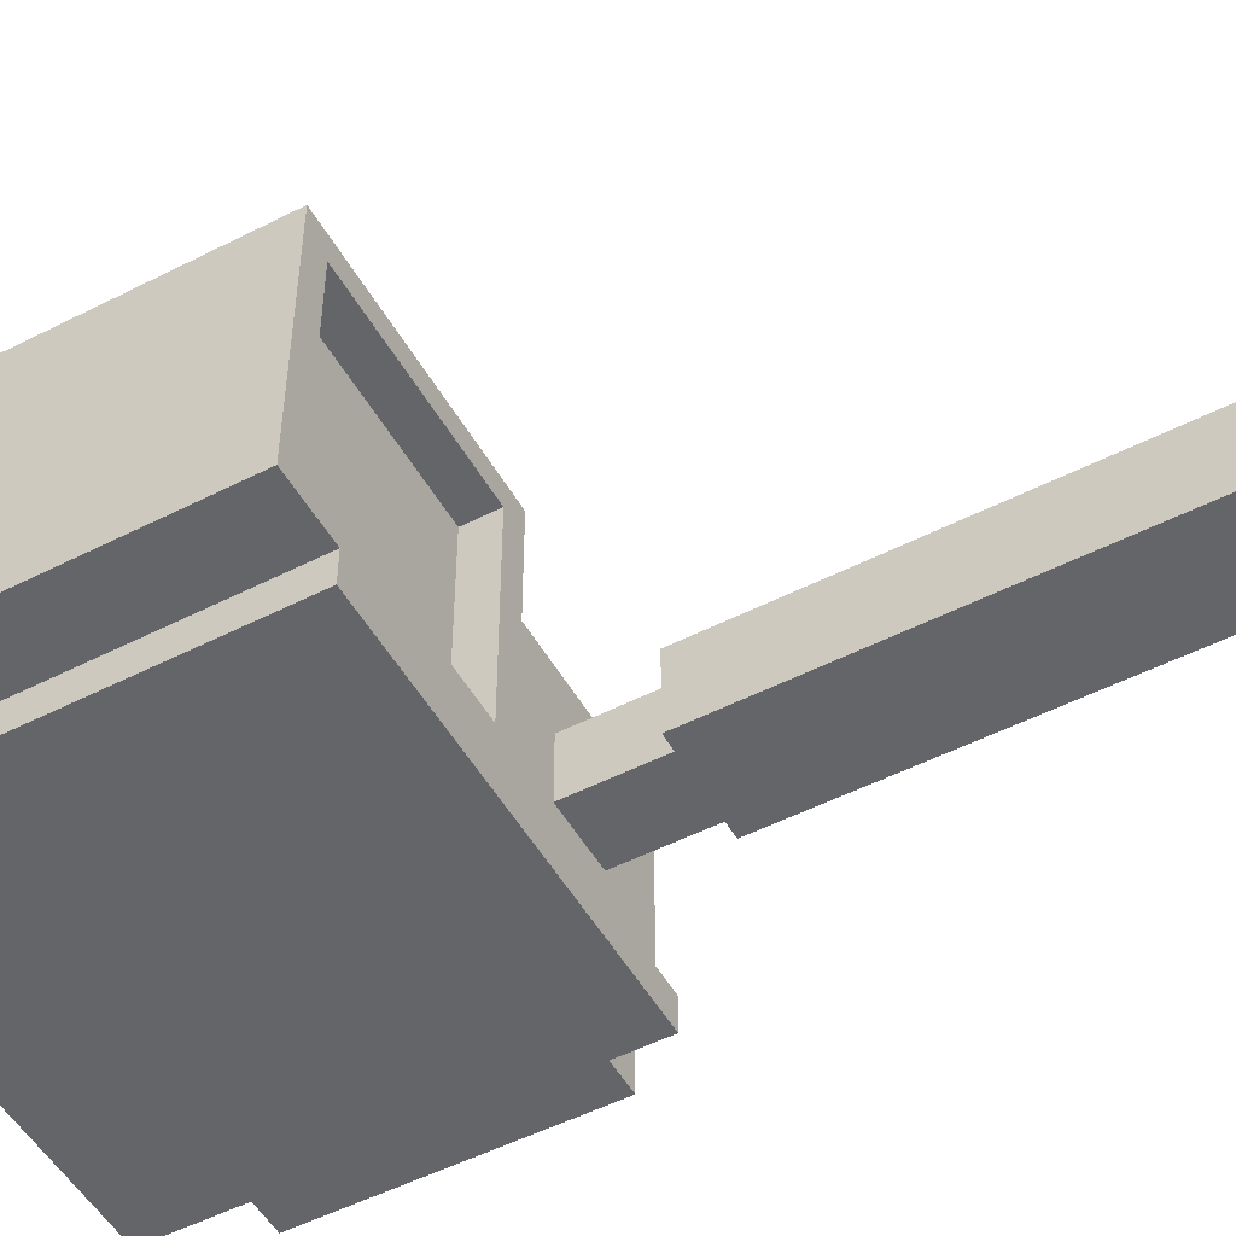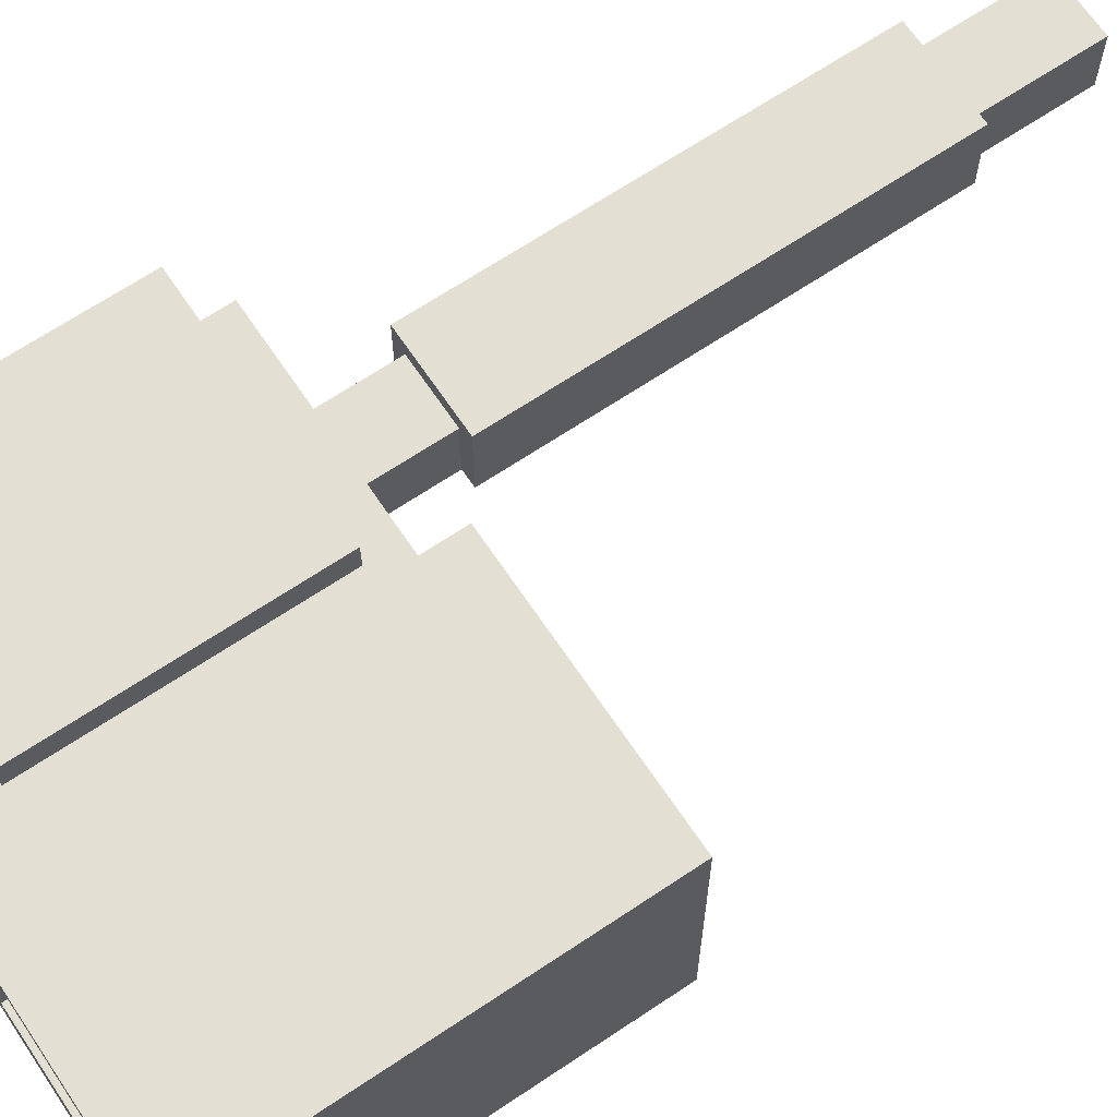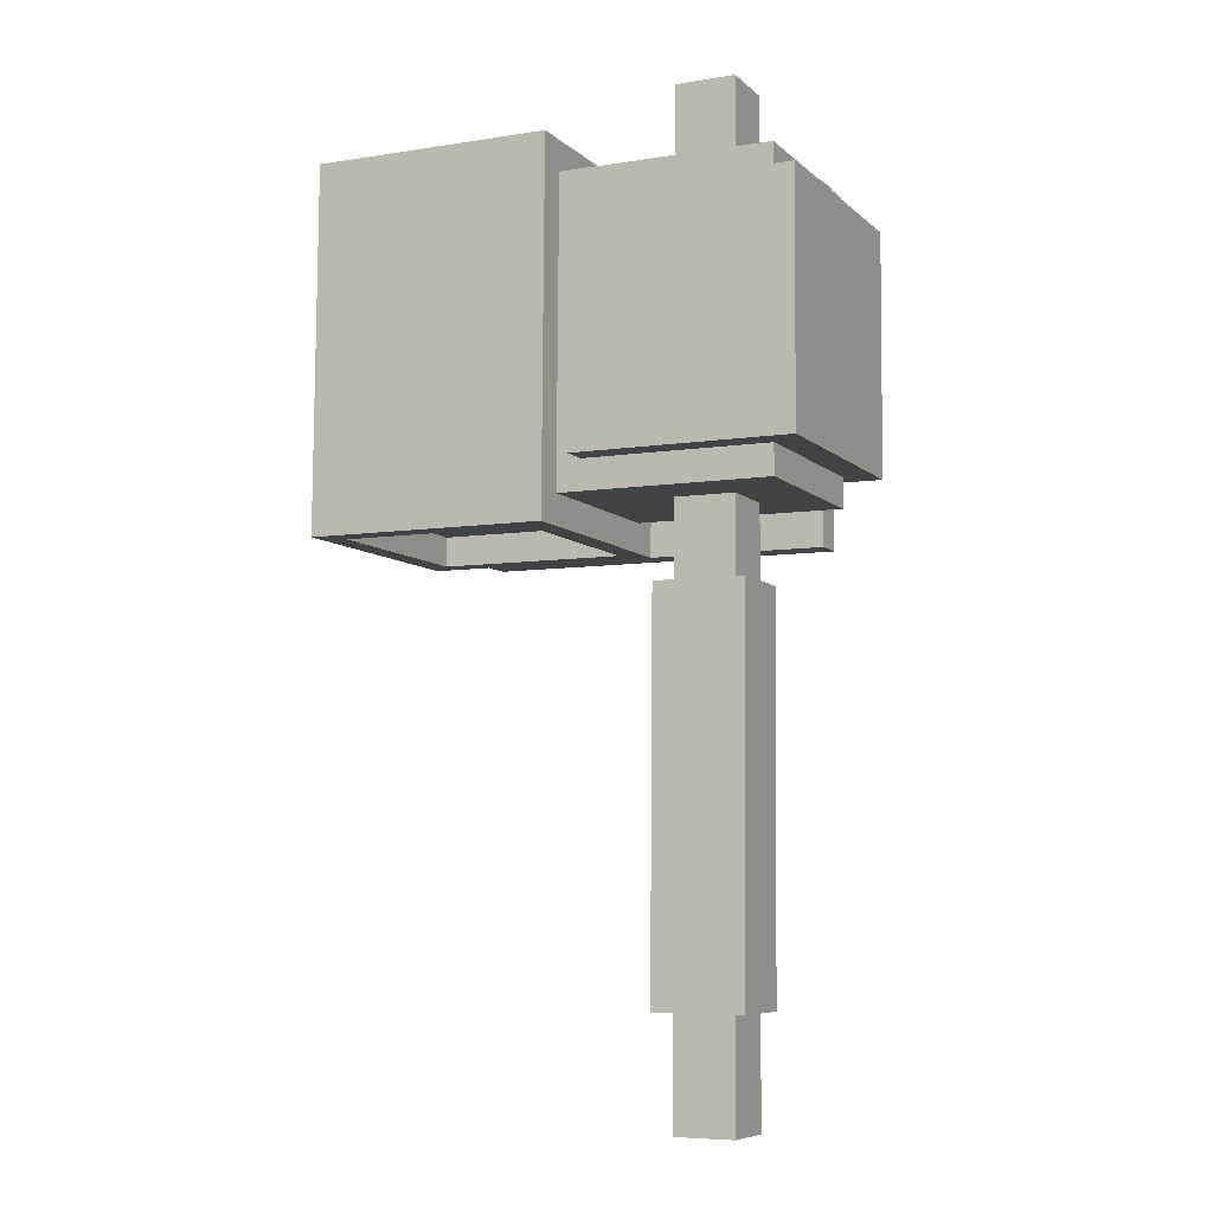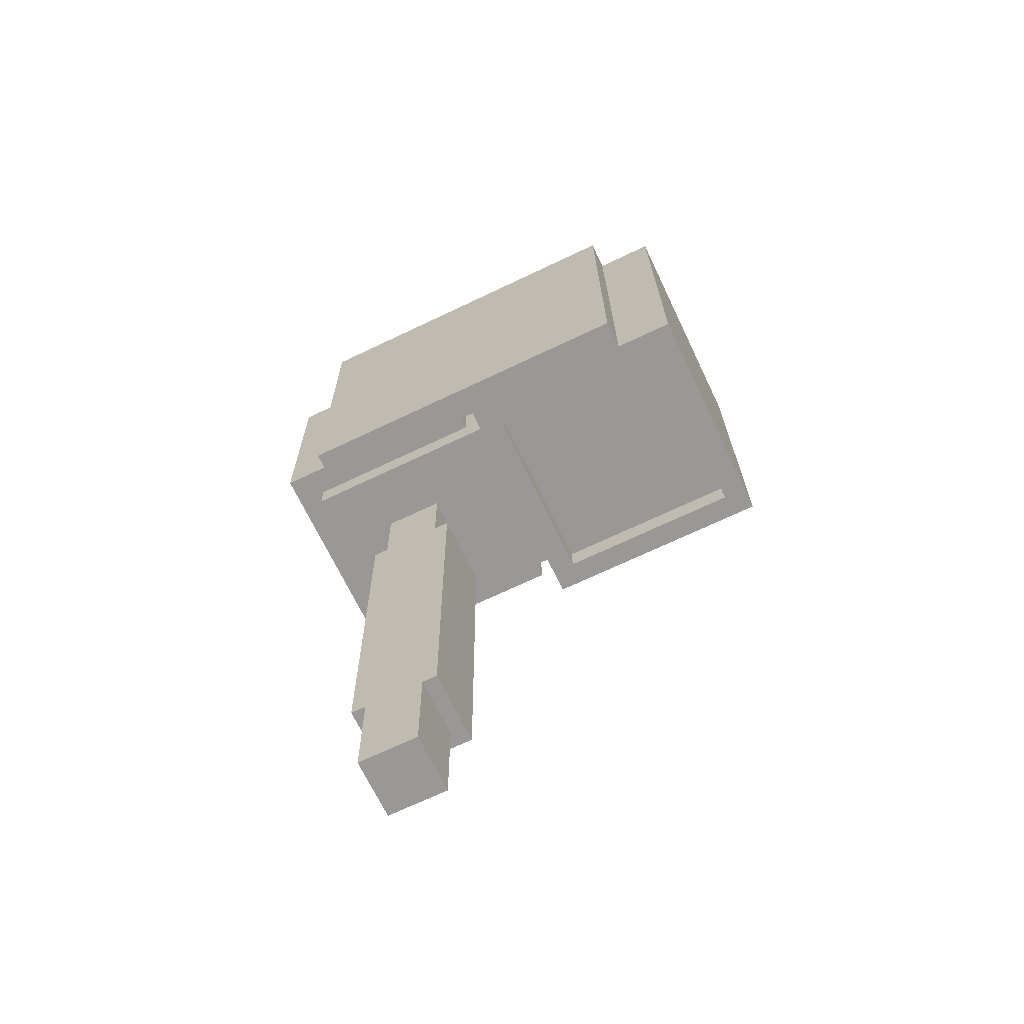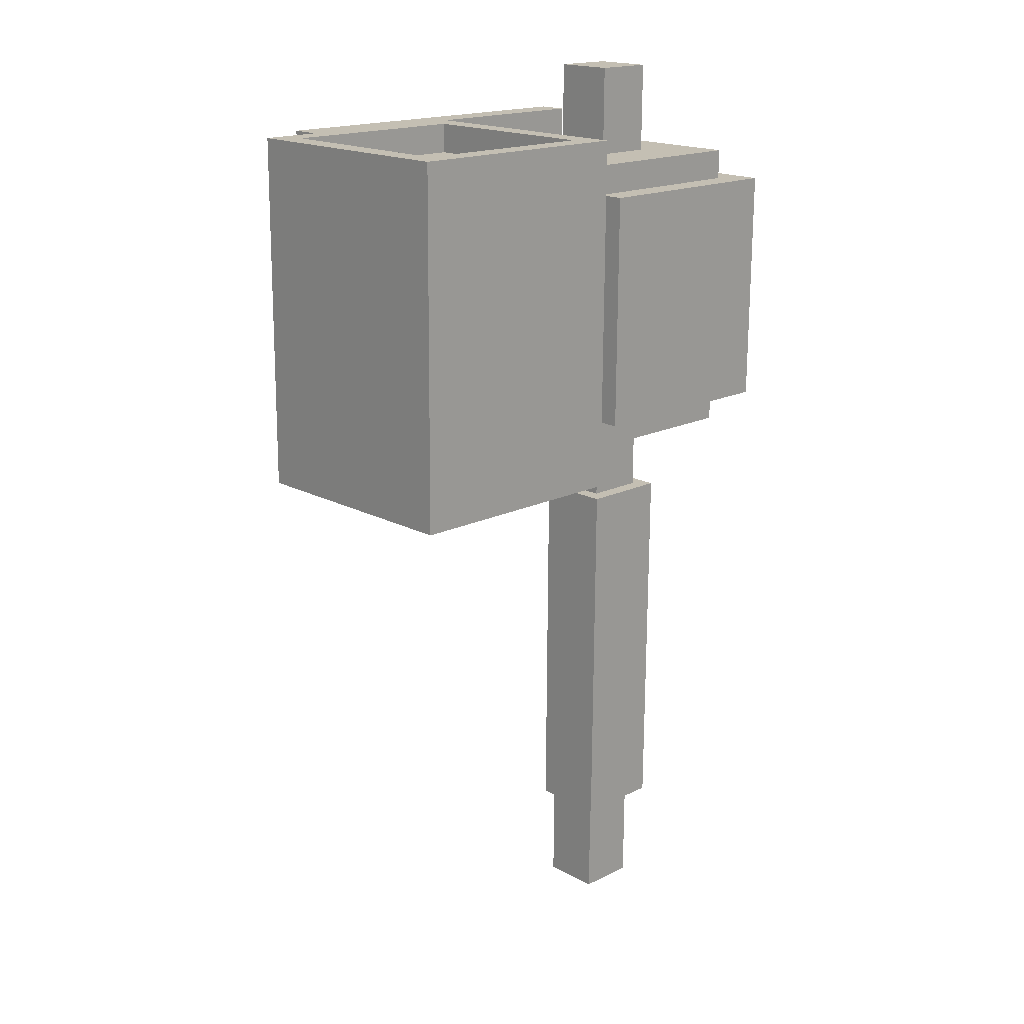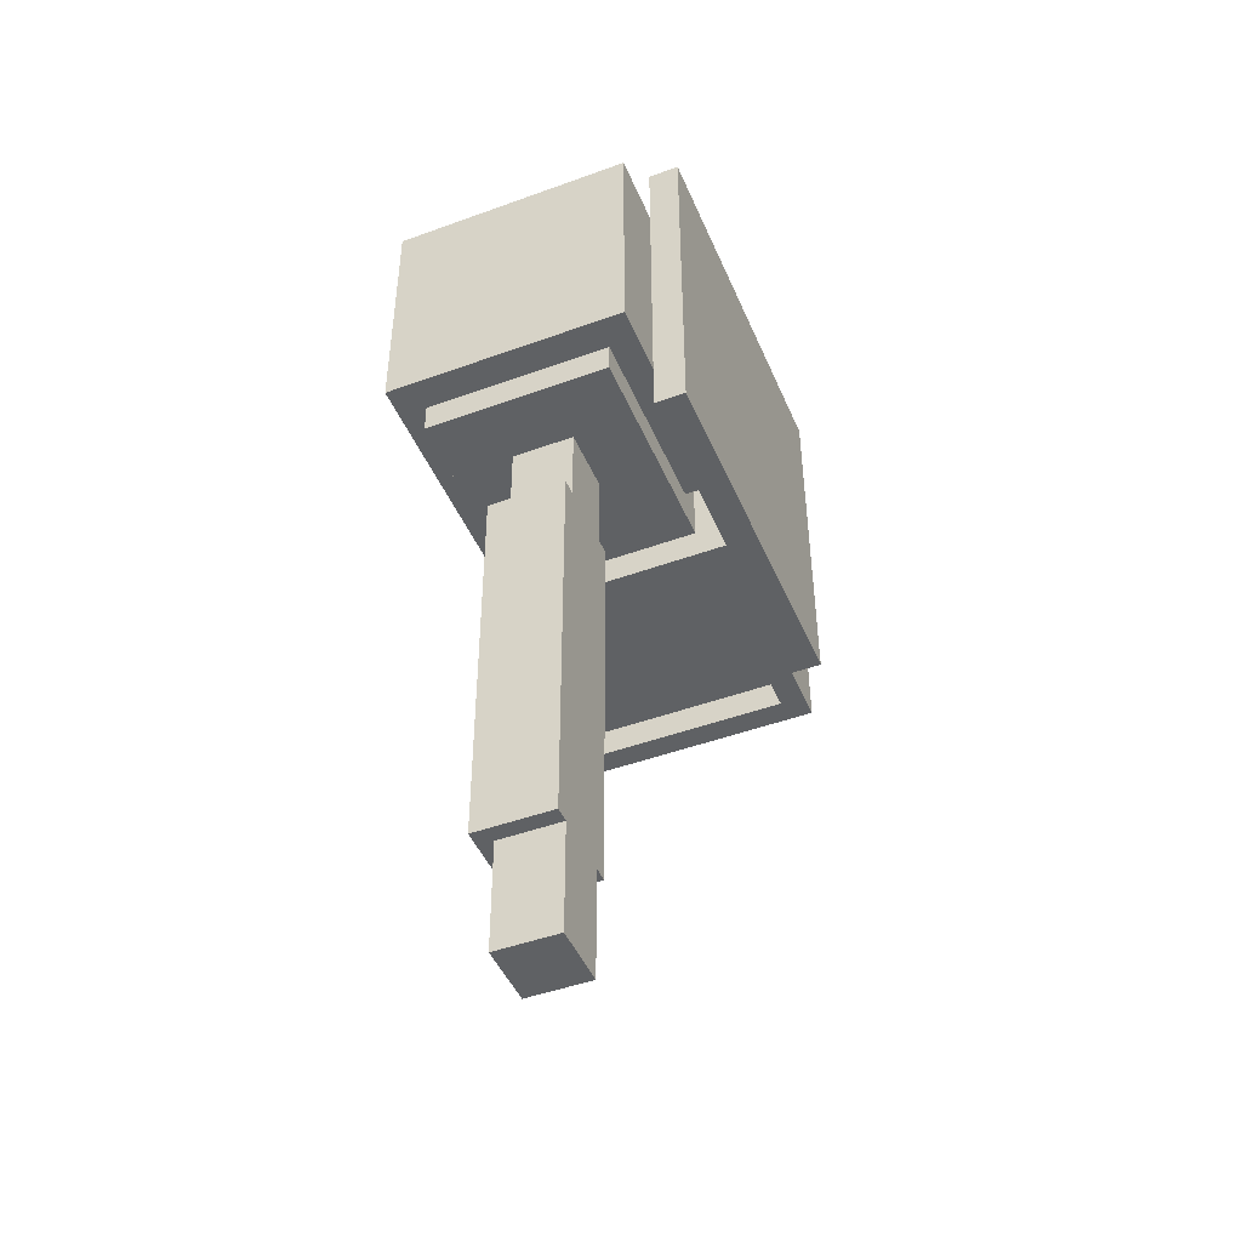
<metadata>
{"format":"obj","ext":"obj","renderer":"f3d","projection":"perspective","resolution":1024,"background":"white","views":[{"elev":-51.4,"azim":118.6,"up":"+Y"},{"elev":67.1,"azim":55.7,"up":"+Y"},{"elev":-7.5,"azim":-154.9,"up":"+Z"},{"elev":-68.3,"azim":25.5,"up":"+Z"},{"elev":18.1,"azim":135.9,"up":"+Z"},{"elev":-46.9,"azim":-67.6,"up":"+Z"}]}
</metadata>
<code>
o AC-BasePlate_Cube.010
v 6.043 -6 -5.957
v 6.043 -5 -5.957
v 5.957 -6 6.043
v 5.957 -5 6.043
v -5.957 -6 -6.043
v -5.957 -5 -6.043
v -6.043 -6 5.957
v -6.043 -5 5.957
f 2 3 1
f 4 7 3
f 8 5 7
f 6 1 5
f 7 1 3
f 4 6 8
f 2 4 3
f 4 8 7
f 8 6 5
f 6 2 1
f 7 5 1
f 4 2 6
o Cube.009_Cube.011
v 7.243 -4.2 -5.948
v 7.243 2.2 -5.948
v 7.157 -4.2 6.051
v 7.157 2.2 6.051
v 0.8429 -4.2 -5.994
v 0.8429 2.2 -5.994
v 0.7571 -4.2 6.006
v 0.7571 2.2 6.006
v 8.043 -5 -5.943
v 8.043 3 -5.943
v 7.957 3 6.057
v 7.957 -5 6.057
v -0.0429 -5 6
v -0.0429 3 6
v 0.0429 3 -6
v 0.0429 -5 -6
v 7.243 -4.2 -5.948
v 7.243 2.2 -5.948
v 7.157 2.2 6.051
v 7.157 -4.2 6.051
v 0.7571 -4.2 6.006
v 0.7571 2.2 6.006
v 0.8429 2.2 -5.994
v 0.8429 -4.2 -5.994
v 7.236 -4.2 -4.948
v 7.236 2.2 -4.948
v 7.164 2.2 5.051
v 7.164 -4.2 5.051
v 0.7642 -4.2 5.006
v 0.7642 2.2 5.006
v 0.8357 2.2 -4.994
v 0.8357 -4.2 -4.994
f 18 20 17
f 12 30 27
f 22 24 21
f 13 31 32
f 21 17 20
f 19 23 22
f 9 18 17
f 12 20 19
f 11 21 20
f 16 19 22
f 15 22 21
f 14 24 23
f 13 17 24
f 10 23 18
f 29 38 30
f 32 33 25
f 11 27 28
f 9 32 25
f 16 29 30
f 15 28 29
f 10 25 26
f 14 26 31
f 35 37 36
f 39 33 40
f 28 37 29
f 25 34 26
f 26 39 31
f 31 40 32
f 30 35 27
f 27 36 28
f 18 19 20
f 12 16 30
f 22 23 24
f 13 14 31
f 21 24 17
f 19 18 23
f 9 10 18
f 12 11 20
f 11 15 21
f 16 12 19
f 15 16 22
f 14 13 24
f 13 9 17
f 10 14 23
f 29 37 38
f 32 40 33
f 11 12 27
f 9 13 32
f 16 15 29
f 15 11 28
f 10 9 25
f 14 10 26
f 35 38 37
f 39 34 33
f 28 36 37
f 25 33 34
f 26 34 39
f 31 39 40
f 30 38 35
f 27 35 36
o Cube.010_Cube.012
v -0.7714 -4.9 -4.006
v -0.7714 2.9 -4.006
v -0.8286 -4.9 3.994
v -0.8286 2.9 3.994
v -6.964 -4 -5.05
v -6.964 2 -5.05
v -7.028 -4 3.95
v -7.028 2 3.95
v -0.03575 -4 5
v 0.03575 -4 -5
v 0.03575 2 -5
v -0.03575 2 5
v -7.036 -4 4.95
v -7.036 2 4.95
v -6.971 2 -4.05
v -6.971 -4 -4.05
v -0.8286 -4 3.994
v -0.7714 -4 -4.006
v -0.7714 2 -4.006
v -0.8286 2 3.994
v -8.028 -4.9 3.943
v -8.028 2.9 3.943
v -7.971 2.9 -4.057
v -7.971 -4.9 -4.057
f 51 49 50
f 52 53 49
f 62 64 61
f 46 50 45
f 61 41 43
f 44 63 62
f 57 50 49
f 59 52 51
f 57 53 47
f 60 54 52
f 47 54 48
f 55 45 56
f 58 45 50
f 59 46 55
f 41 57 43
f 44 59 42
f 43 47 61
f 44 48 60
f 61 48 62
f 63 56 64
f 41 56 58
f 42 55 63
f 51 52 49
f 52 54 53
f 62 63 64
f 46 51 50
f 61 64 41
f 44 42 63
f 57 58 50
f 59 60 52
f 57 49 53
f 60 48 54
f 47 53 54
f 55 46 45
f 58 56 45
f 59 51 46
f 41 58 57
f 44 60 59
f 43 57 47
f 44 62 48
f 61 47 48
f 63 55 56
f 41 64 56
f 42 59 55
o Cube.011_Cube.013
v -2.828 -2 -24.02
v -2.854 0 -20.42
v -3.057 -2 7.978
v -3.057 0 7.978
v -4.828 -2 -24.04
v -4.828 0 -24.04
v -5.446 -2 -7.639
v -4.946 0 -7.636
v -2.354 -2 -20.42
v -2.828 0 -24.02
v -2.946 0 -7.621
v -2.446 -2 -7.618
v -5.057 -2 7.964
v -5.057 0 7.964
v -4.854 0 -20.44
v -5.354 -2 -20.44
v -2.946 -2 -7.621
v -2.854 -2 -20.42
v -4.854 -2 -20.44
v -4.946 -2 -7.636
v -2.354 0.5 -20.42
v -2.446 0.5 -7.618
v -5.446 0.5 -7.639
v -5.354 0.5 -20.44
f 85 76 73
f 68 77 67
f 87 80 71
f 70 65 69
f 84 82 81
f 86 88 87
f 82 74 66
f 75 67 81
f 81 77 84
f 72 68 75
f 84 78 72
f 79 69 83
f 83 65 82
f 66 70 79
f 76 82 73
f 80 84 71
f 73 66 85
f 76 75 81
f 87 75 86
f 71 72 87
f 80 79 83
f 85 79 88
f 85 86 76
f 68 78 77
f 87 88 80
f 70 74 65
f 84 83 82
f 86 85 88
f 82 65 74
f 75 68 67
f 81 67 77
f 72 78 68
f 84 77 78
f 79 70 69
f 83 69 65
f 66 74 70
f 76 81 82
f 80 83 84
f 73 82 66
f 76 86 75
f 87 72 75
f 71 84 72
f 80 88 79
f 85 66 79

</code>
